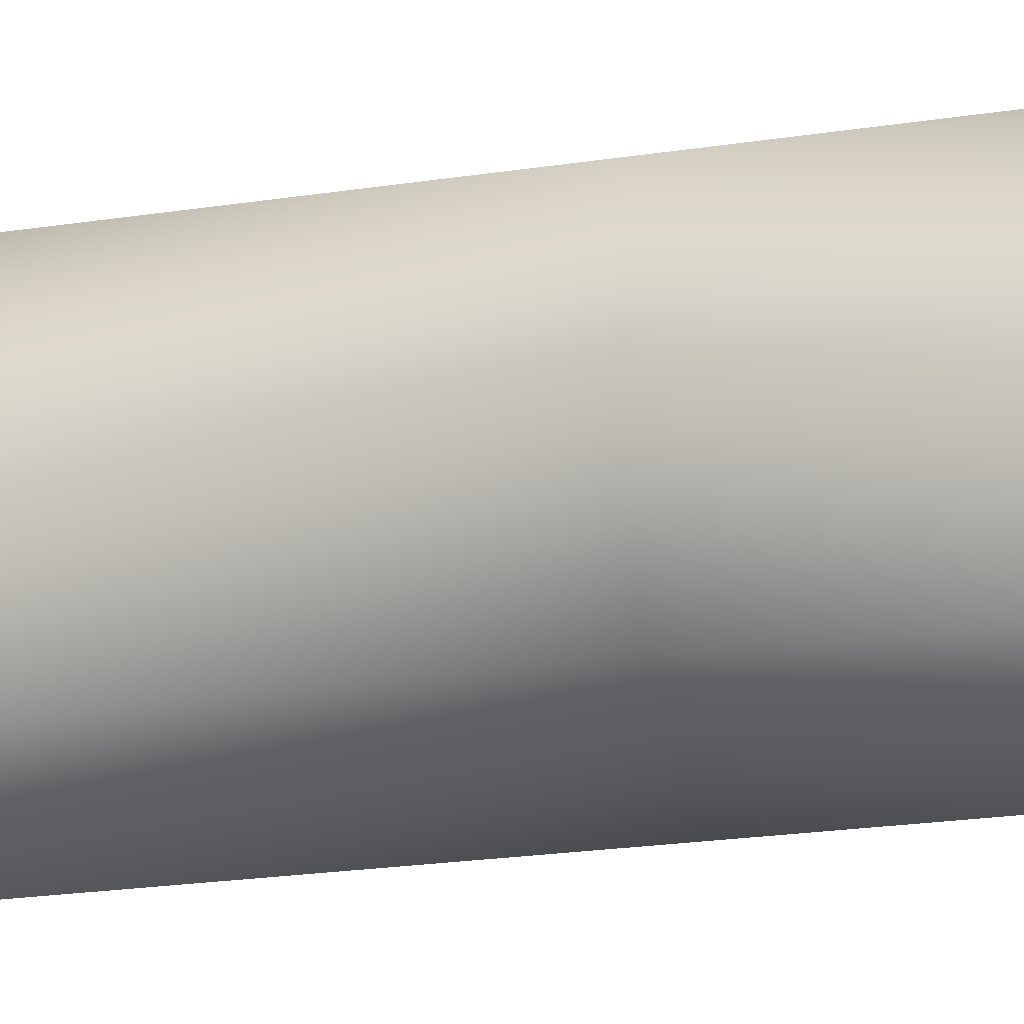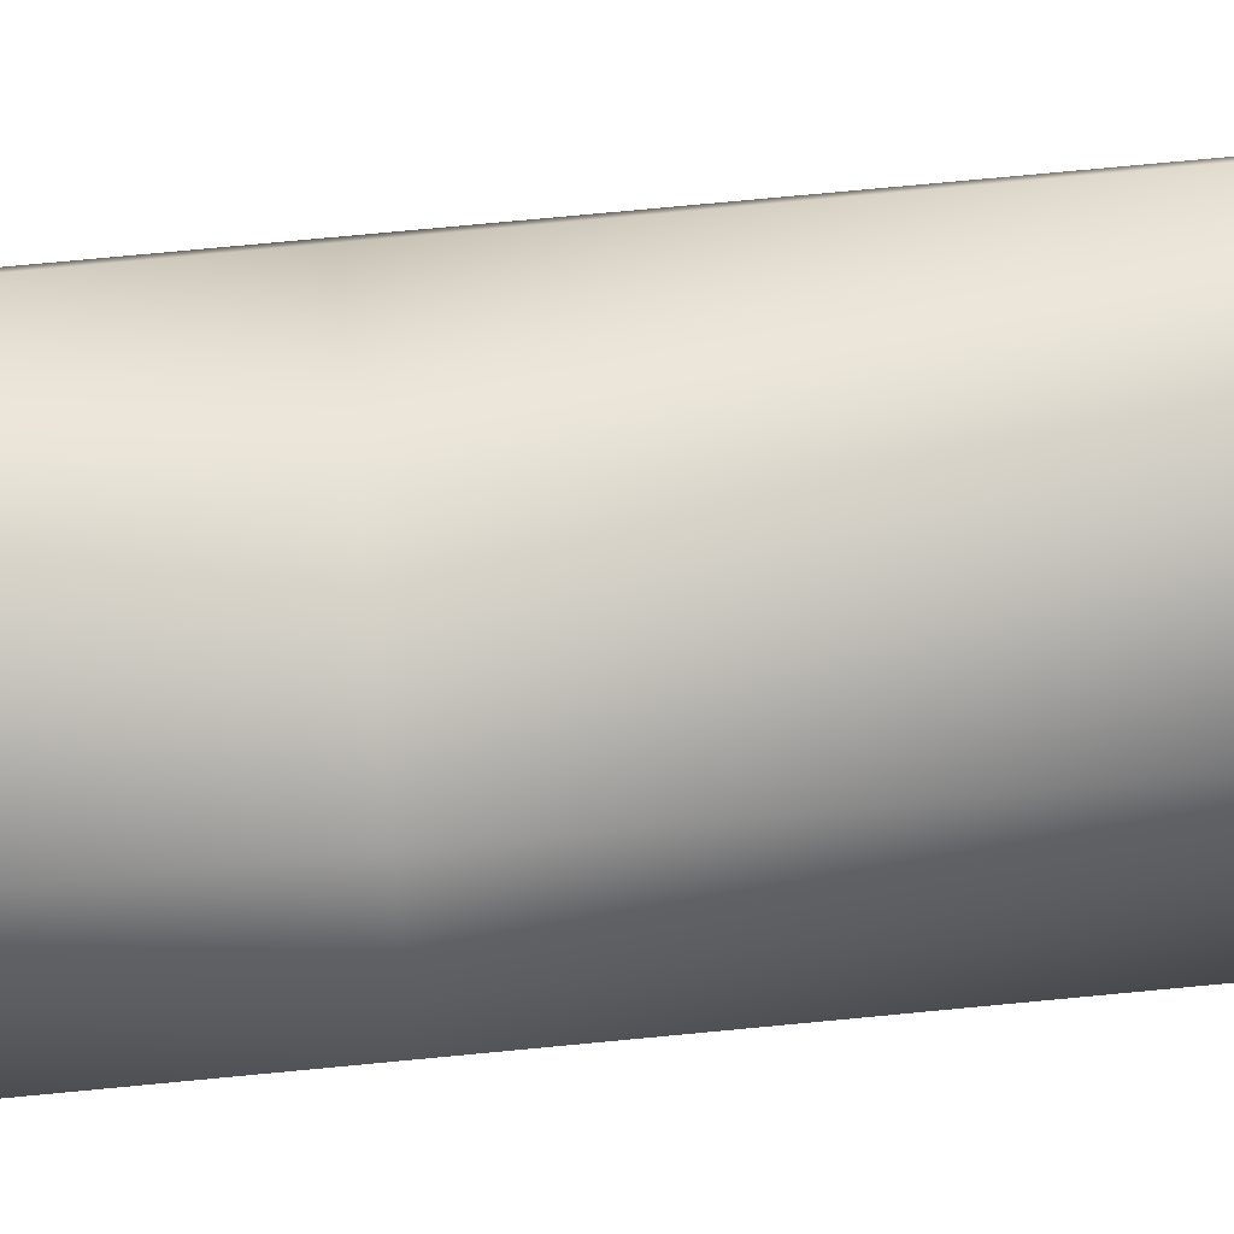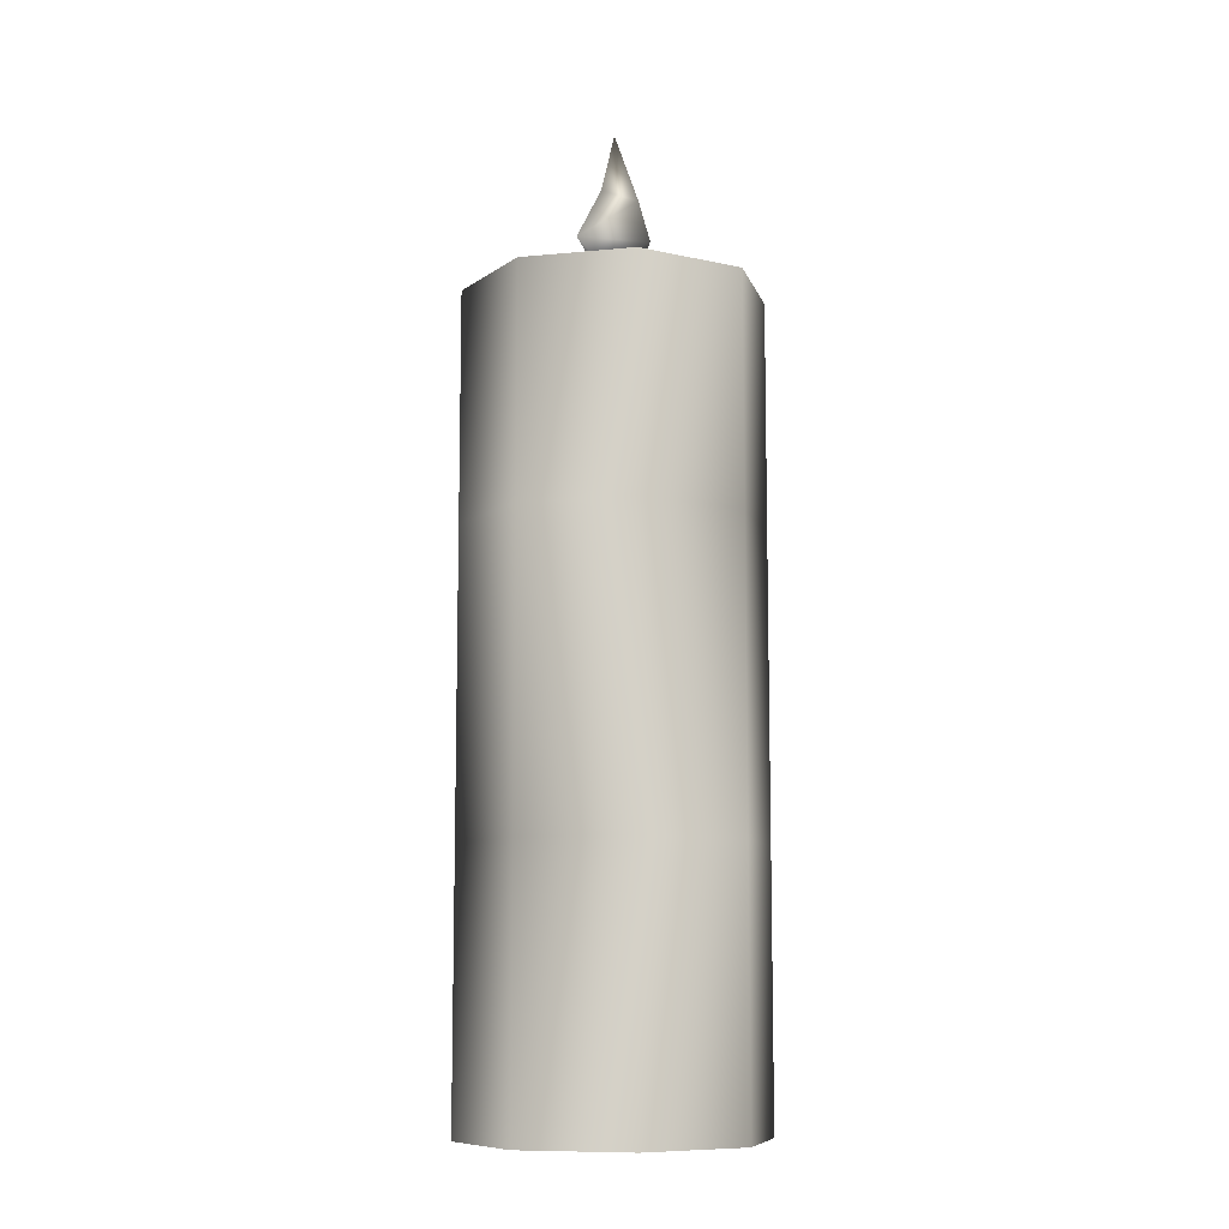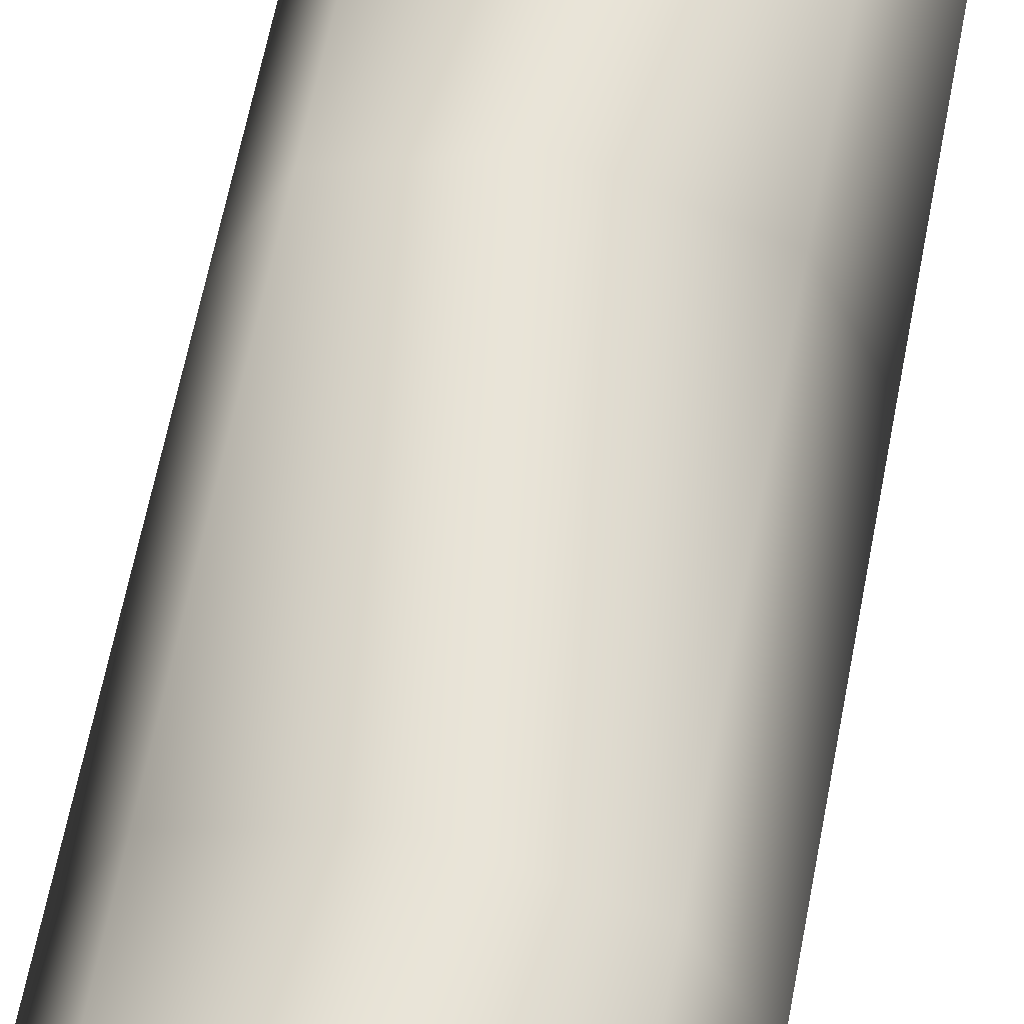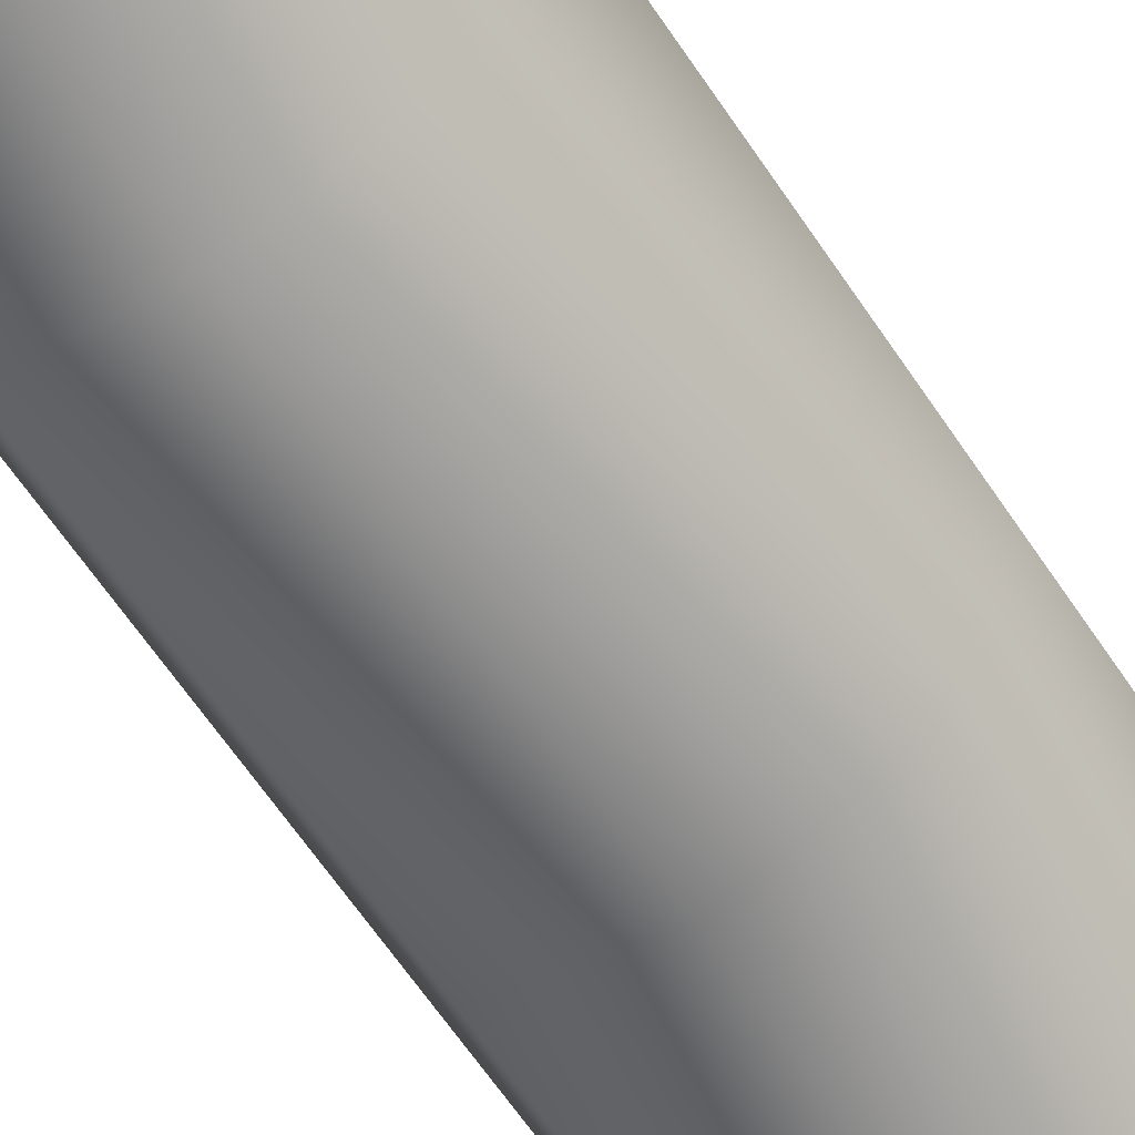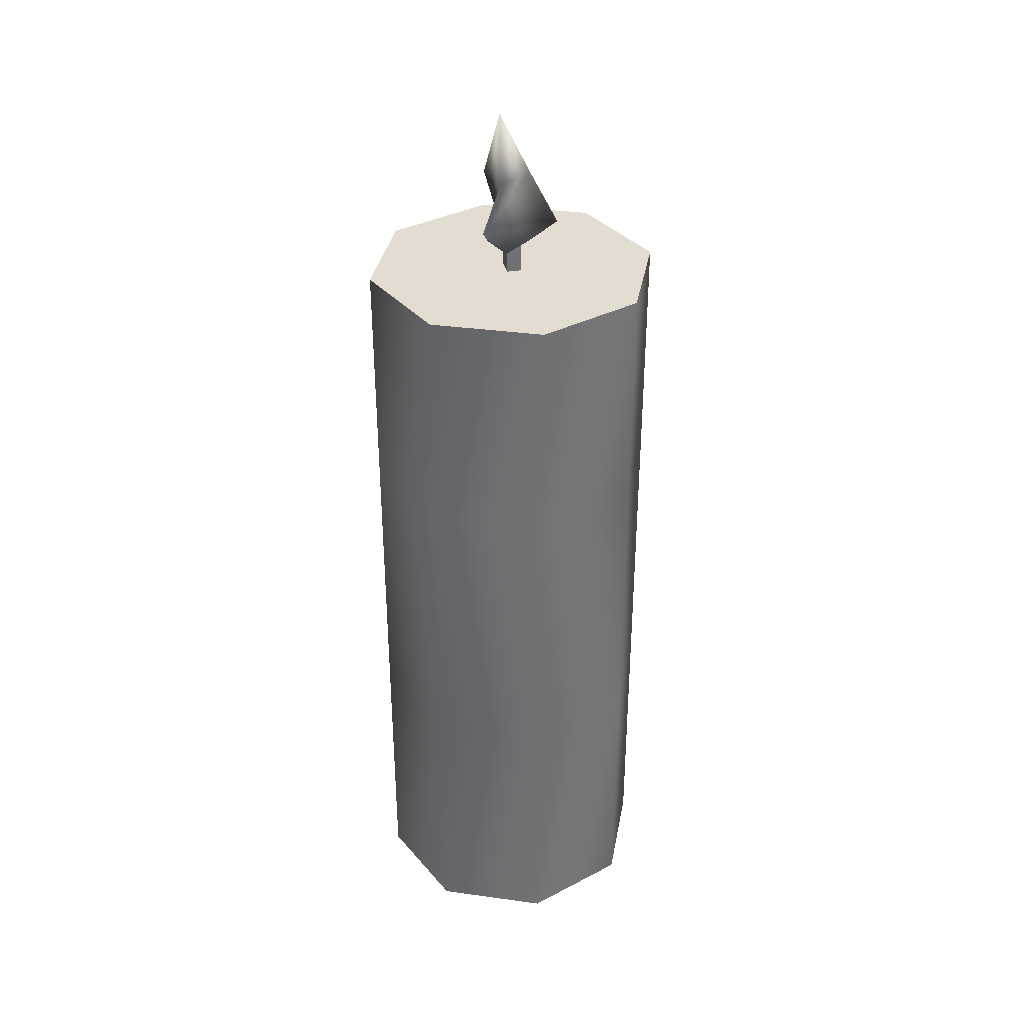
<metadata>
{"format":"obj","ext":"obj","renderer":"f3d","projection":"perspective","resolution":1024,"background":"white","views":[{"elev":-20.5,"azim":106.2,"up":"+Z"},{"elev":72.3,"azim":-95.5,"up":"+Z"},{"elev":-9.5,"azim":126.9,"up":"+Y"},{"elev":61.2,"azim":10.7,"up":"+Z"},{"elev":-64.3,"azim":33.9,"up":"+Z"},{"elev":35.1,"azim":-12.1,"up":"+Y"}]}
</metadata>
<code>
g candle
v -4.913 -0.356 0
v -3.474 -0.356 3.474
v -3.474 8.488 3.474
v -4.913 8.488 0
v -1e-06 -0.356 4.913
v -1e-06 8.488 4.913
v 3.474 -0.356 3.474
v 3.474 8.488 3.474
v 4.913 -0.356 -1e-06
v 4.913 8.488 -1e-06
v 3.474 -0.356 -3.474
v 3.474 8.488 -3.474
v -3e-06 -0.356 -4.913
v -3e-06 8.488 -4.913
v -3.474 -0.356 -3.474
v -3.474 8.488 -3.474
v -3.474 18.41 3.474
v -4.913 18.41 0
v -1e-06 18.41 4.913
v 3.474 18.41 3.474
v 4.913 18.41 -1e-06
v 3.474 18.41 -3.474
v -3e-06 18.41 -4.913
v -3.474 18.41 -3.474
v -4.913 25.99 0
v -2e-06 25.99 0
v -3.474 25.99 -3.474
v -1e-06 25.99 4.913
v 3.474 25.99 3.474
v -3.474 25.99 3.474
v -3e-06 25.99 -4.913
v 4.913 25.99 -1e-06
v 3.474 25.99 -3.474
v -3.474 25.99 3.474
v -4.913 25.99 0
v -1e-06 25.99 4.913
v -3.474 25.99 -3.474
v 3.474 25.99 3.474
v 4.913 25.99 -1e-06
v 3.474 25.99 -3.474
v -3e-06 25.99 -4.913
v -0.255 24.03 0.4004
v -0.2551 24.03 -0.3018
v 0.2181 24.03 -0.3018
v 0.2181 24.03 0.4004
v -0.255 27.13 0.4004
v 0.2181 27.13 0.4004
v 0.2181 27.13 -0.3018
v -0.2551 27.13 -0.3018
v -0.2551 27.13 -0.3018
v 0.2181 27.13 -0.3018
v 0.2181 24.03 -0.3018
v -0.2551 24.03 -0.3018
v -0.255 27.13 0.4004
v -0.2551 27.13 -0.3018
v -0.2551 24.03 -0.3018
v -0.255 24.03 0.4004
v 0.2181 27.13 0.4004
v -0.255 27.13 0.4004
v -0.255 24.03 0.4004
v 0.2181 24.03 0.4004
v 0.2181 27.13 -0.3018
v 0.2181 27.13 0.4004
v 0.2181 24.03 0.4004
v 0.2181 24.03 -0.3018
f 44 42 43
f 42 44 45
f 35 18 34
f 18 35 24
f 37 24 35
f 24 37 23
f 41 23 37
f 23 41 22
f 40 22 41
f 22 40 21
f 39 21 40
f 21 39 20
f 38 20 39
f 20 38 19
f 36 19 38
f 19 36 17
f 24 4 18
f 4 24 16
f 23 16 24
f 16 23 14
f 22 14 23
f 14 22 12
f 21 12 22
f 12 21 10
f 20 10 21
f 10 20 8
f 19 8 20
f 8 19 6
f 17 6 19
f 6 17 3
f 15 1 4
f 3 4 1
f 4 3 18
f 17 18 3
f 18 17 34
f 36 34 17
f 16 15 4
f 15 16 13
f 14 13 16
f 13 14 11
f 12 11 14
f 11 12 9
f 10 9 12
f 9 10 7
f 8 7 10
f 7 8 5
f 6 5 8
f 5 6 2
f 3 2 6
f 2 3 1
f 33 31 26
f 27 26 31
f 26 27 25
f 25 30 26
f 28 26 30
f 26 32 33
f 32 26 29
f 28 29 26
f 48 46 47
f 46 48 49
f 52 50 51
f 50 52 53
f 56 54 55
f 54 56 57
f 60 58 59
f 58 60 61
f 64 62 63
f 62 64 65
v -0.3664 26.86 0.7627
v 0.5769 26.86 -0.03104
v 1.477 27.71 0.3986
v -1.17 27.71 0.859
v 0.5769 26.86 -0.03104
v -0.7708 26.86 -0.2752
v -0.3546 27.71 -1.17
v 1.477 27.71 0.3986
v -0.7708 26.86 -0.2752
v -0.3664 26.86 0.7627
v -1.17 27.71 0.859
v -0.3546 27.71 -1.17
v 0.5936 29.44 0.09415
v -0.589 29.44 0.9009
v -0.888 29.44 -0.3062
v 0.5936 29.44 0.09415
v -0.589 29.44 0.9009
v -0.888 29.44 -0.3062
v -0.4883 31.7 0.369
v -0.4883 31.7 0.369
v -0.7708 26.86 -0.2752
v -0.3664 26.86 0.7627
f 86 70 87
f 72 70 71
f 70 72 73
f 80 73 72
f 73 80 81
f 85 81 80
f 68 66 67
f 66 68 69
f 78 69 68
f 69 78 79
f 84 79 78
f 76 74 75
f 74 76 77
f 82 77 76
f 77 82 83
f 84 83 82

</code>
